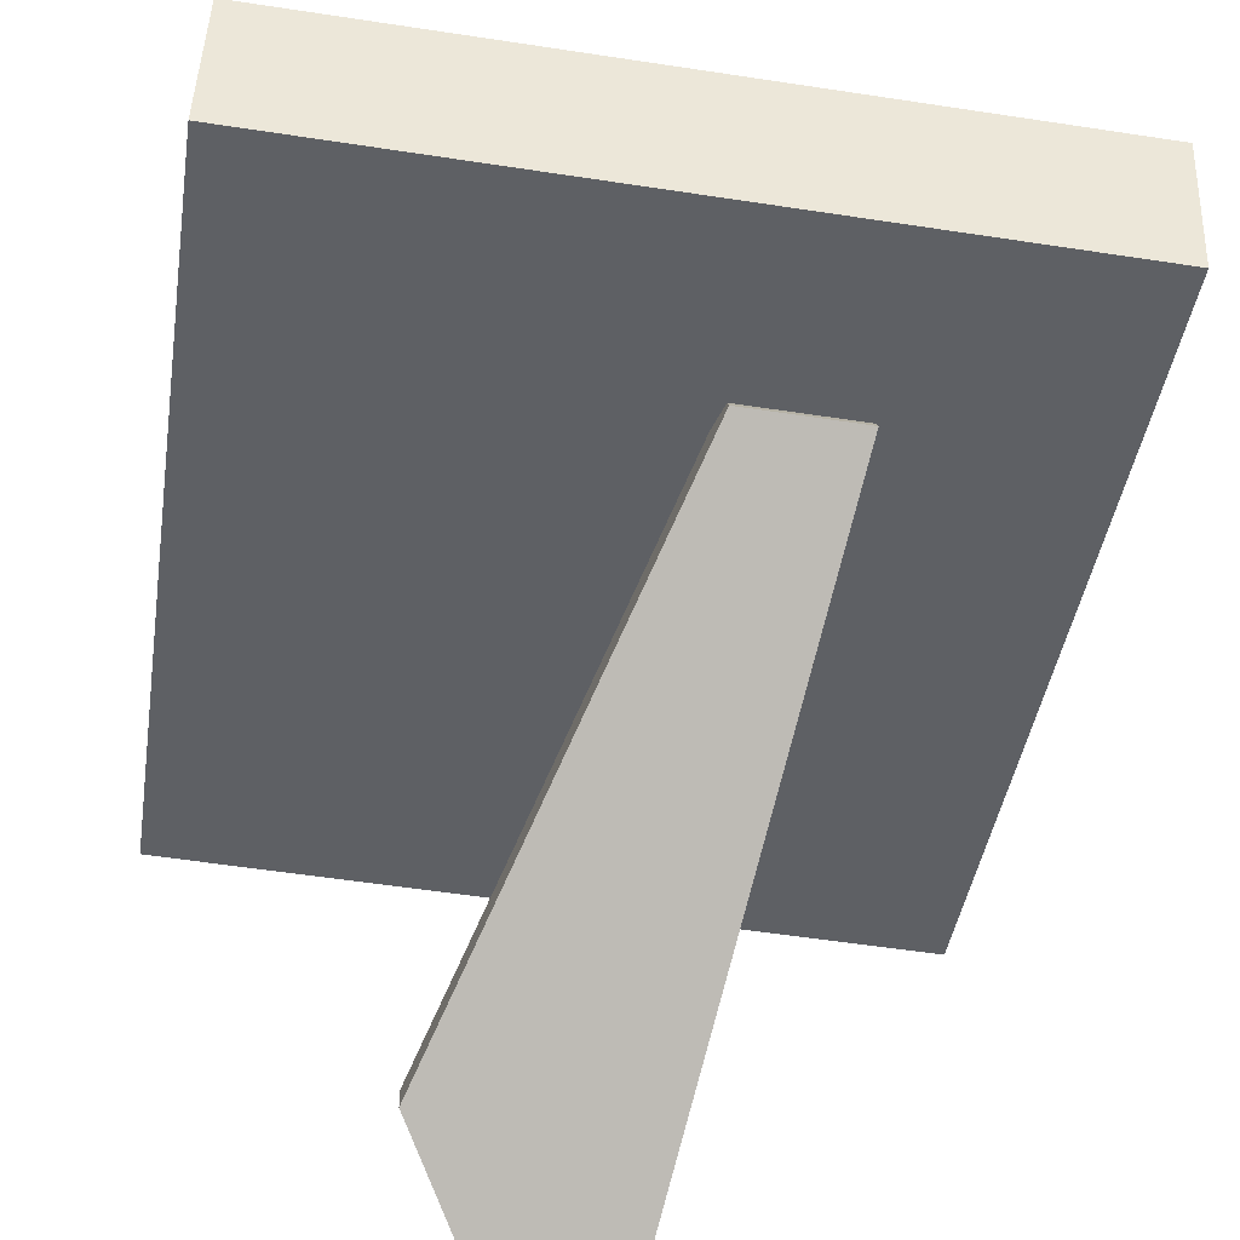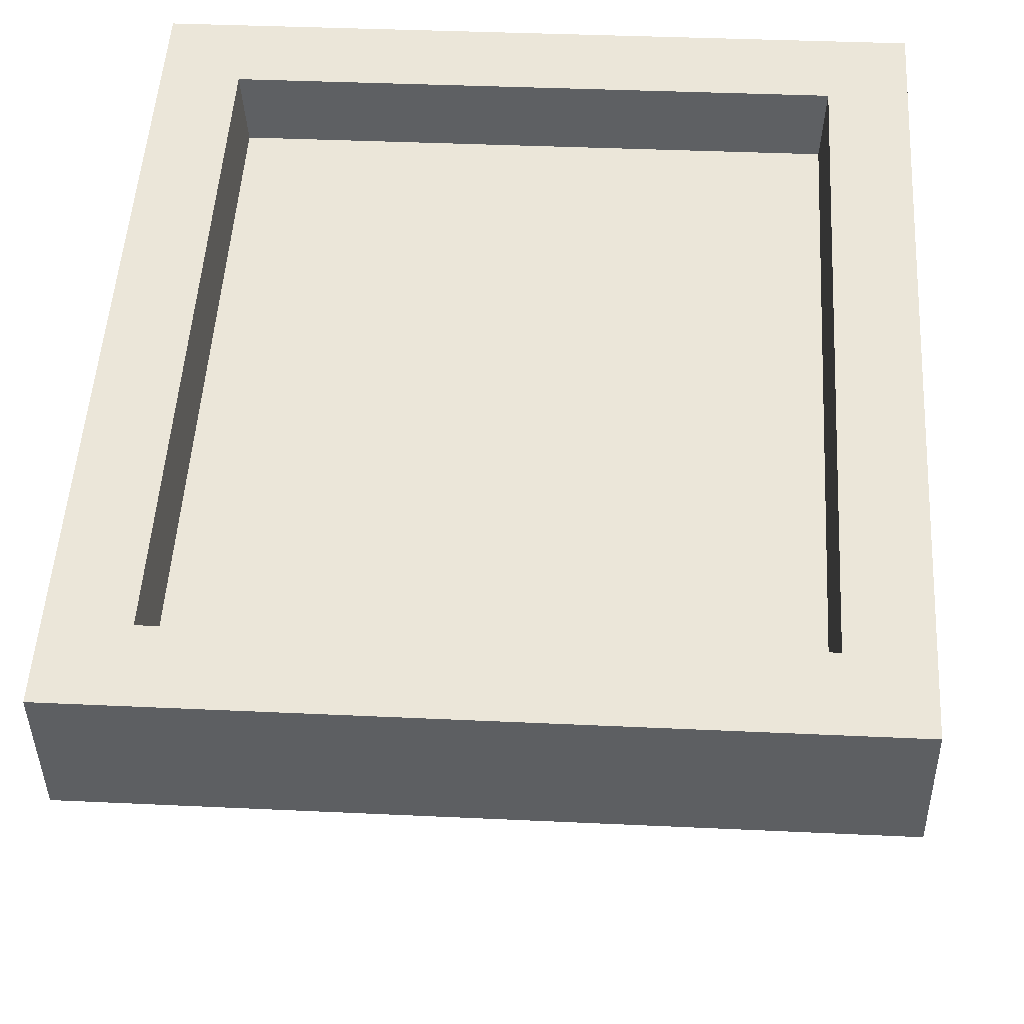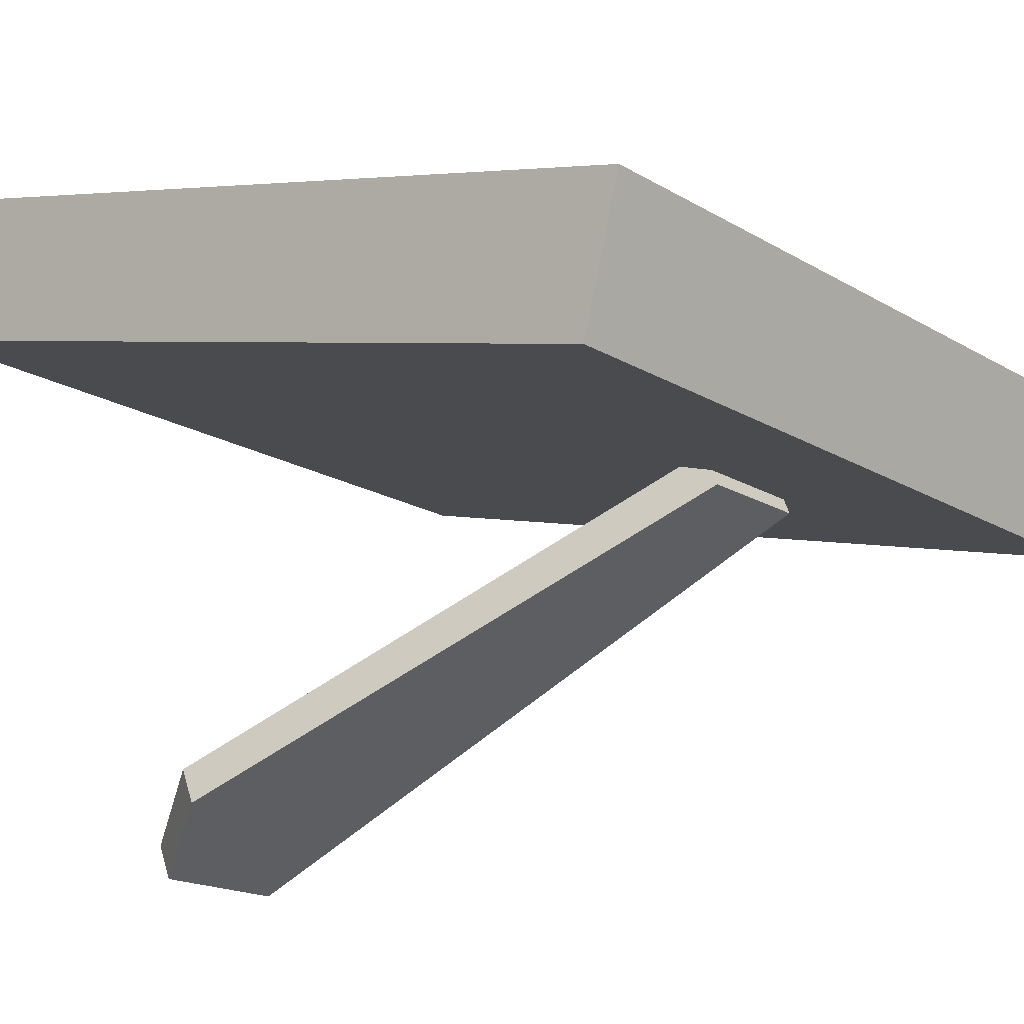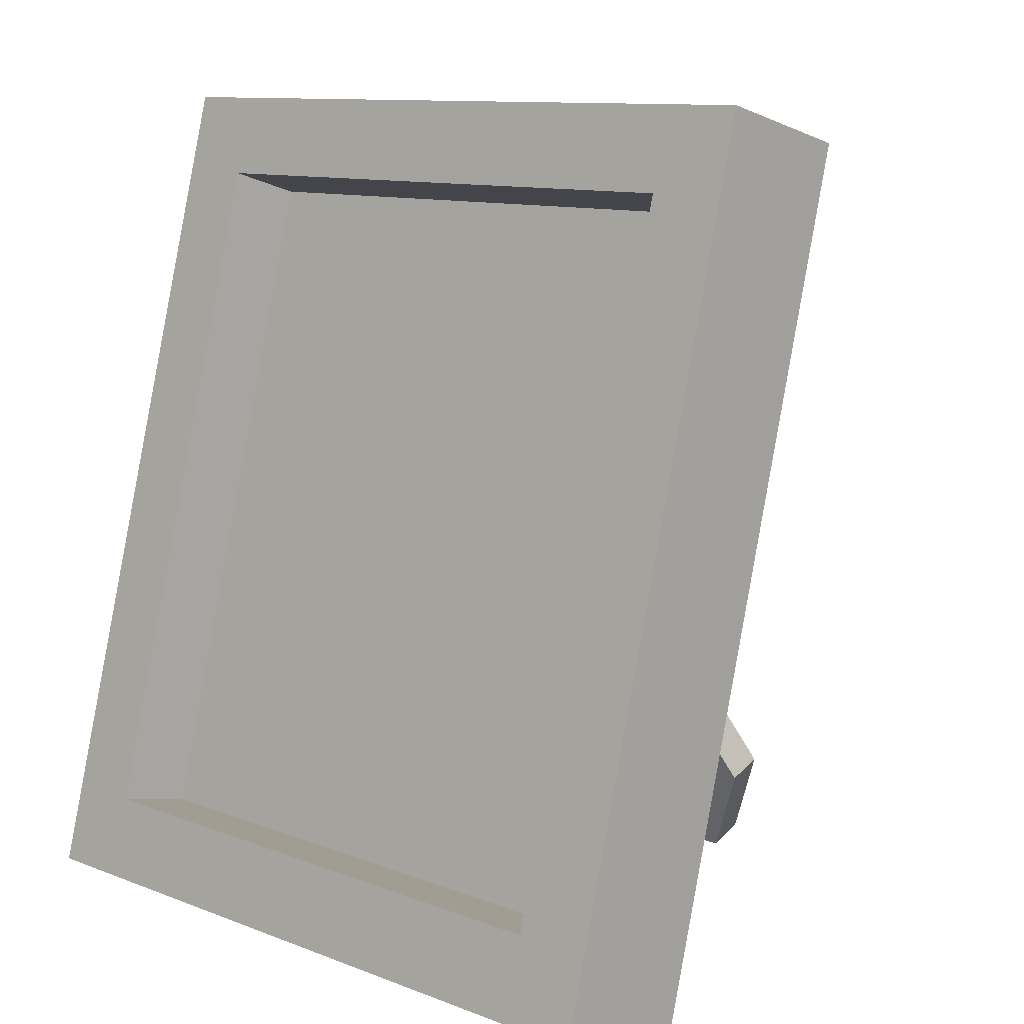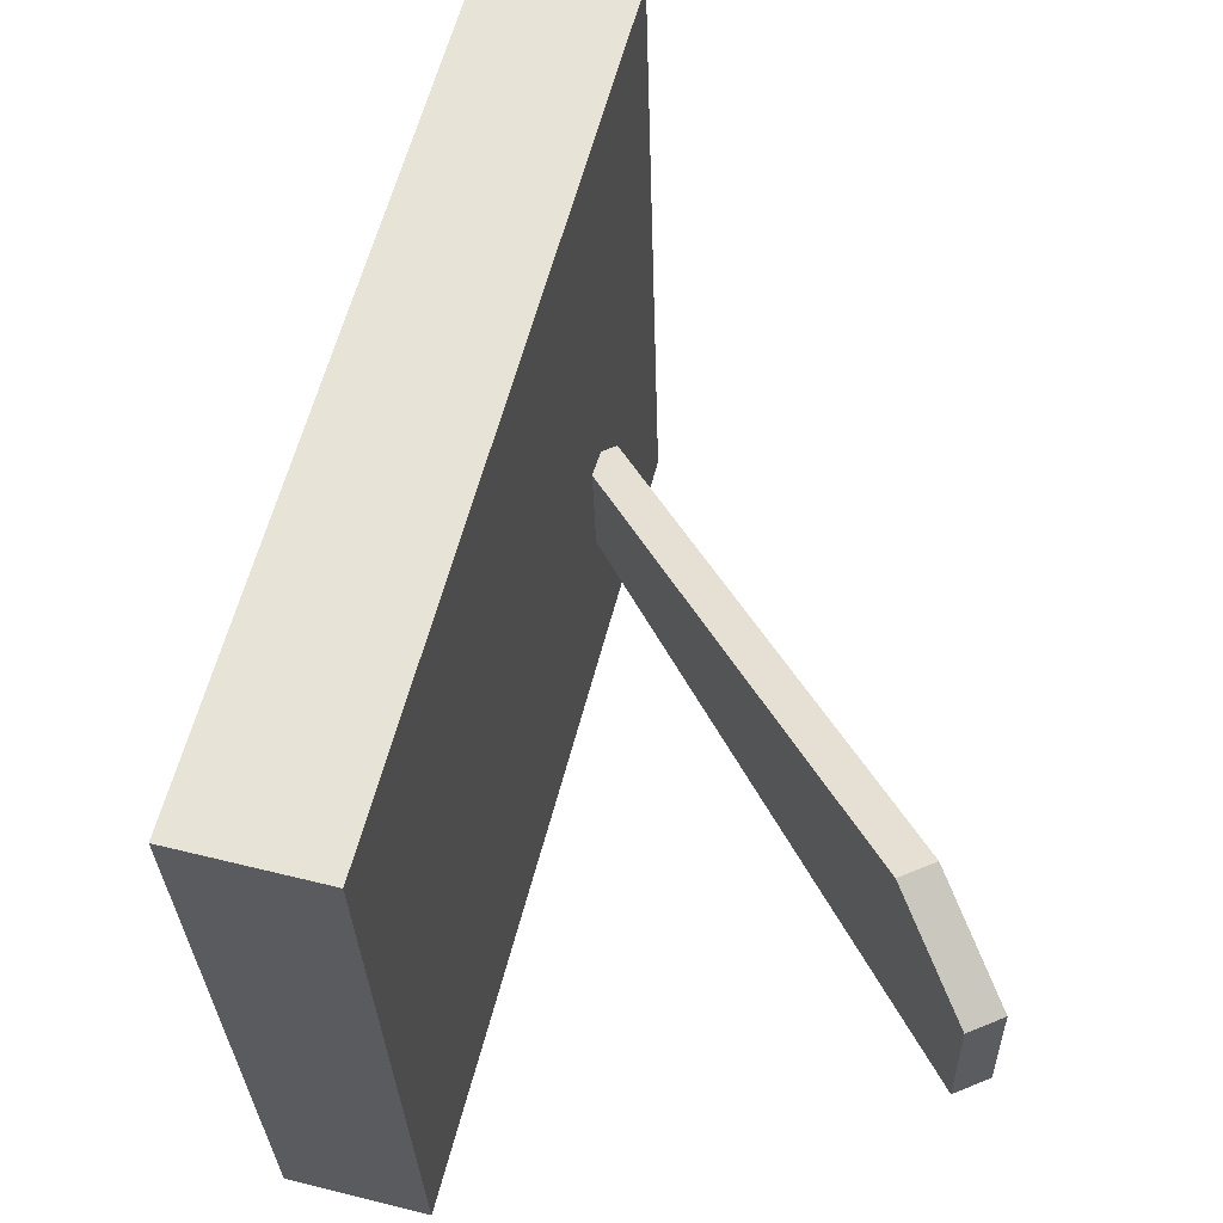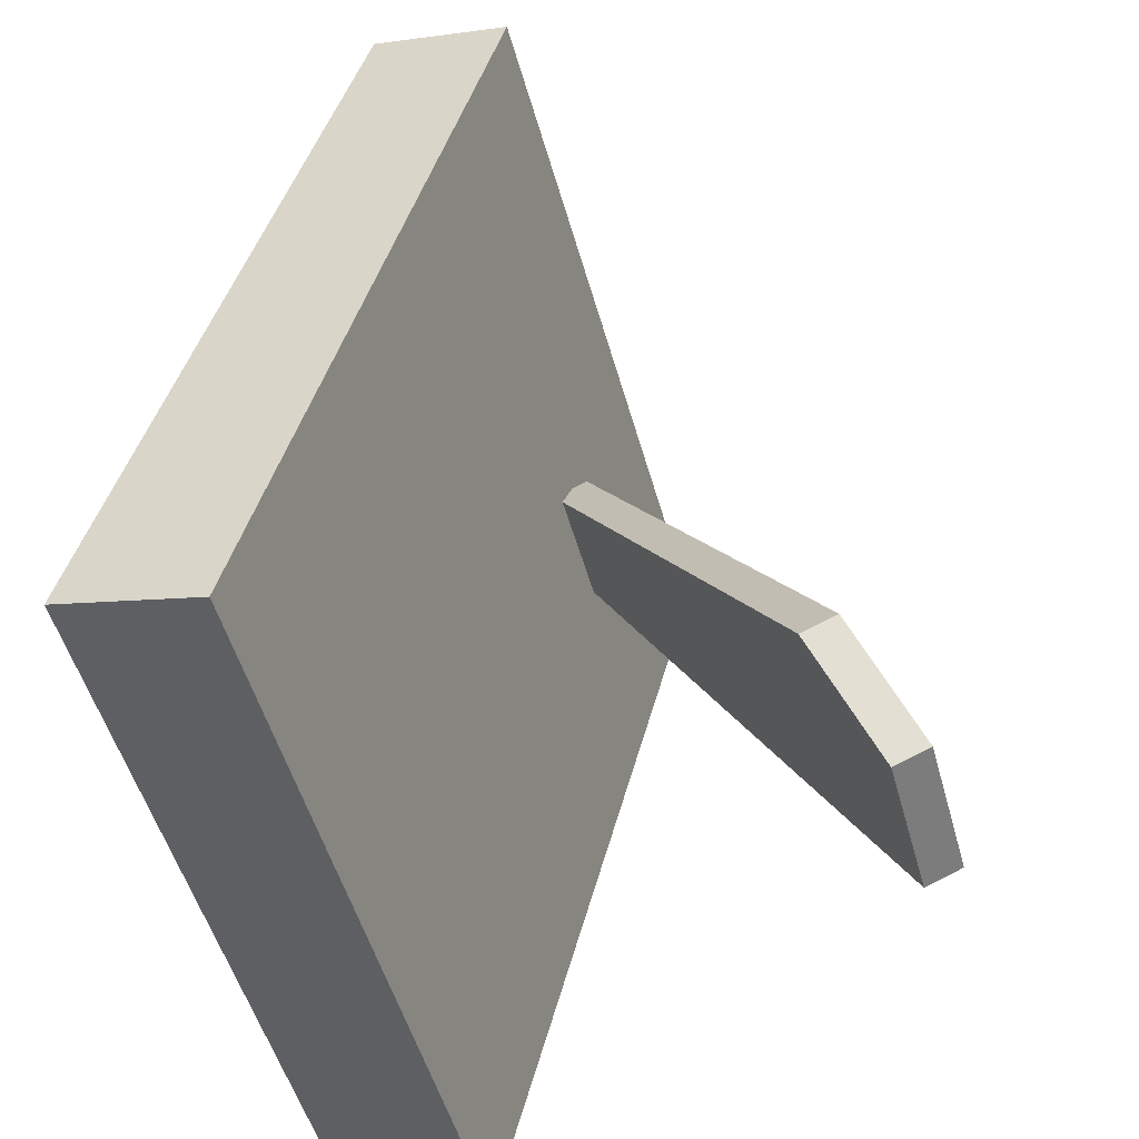
<metadata>
{"format":"obj","ext":"obj","renderer":"f3d","projection":"perspective","resolution":1024,"background":"white","views":[{"elev":-57.2,"azim":171.0,"up":"+Z"},{"elev":35.6,"azim":-176.4,"up":"+Z"},{"elev":-17.9,"azim":130.8,"up":"+Z"},{"elev":10.7,"azim":43.8,"up":"+Y"},{"elev":-29.5,"azim":91.6,"up":"+Y"},{"elev":-51.9,"azim":105.5,"up":"+Y"}]}
</metadata>
<code>
g SM_Prop_Photo_05
v -0.01723 0.2036 0.01041
v 0.04218 0.03179 -0.07686
v 0.01936 -0.003554 -0.09481
v -0.0276 -0.003554 -0.09481
v -0.05634 0.2036 0.01041
v -0.05634 0.2036 0.01041
v -0.05634 0.2084 -0.001433
v -0.01723 0.2084 -0.001433
v -0.01723 0.2036 0.01041
v 0.01936 0.001298 -0.1066
v 0.04218 0.03664 -0.0887
v -0.01723 0.2084 -0.001433
v -0.0276 0.001298 -0.1066
v -0.05634 0.2084 -0.001433
v -0.0276 0.001298 -0.1066
v -0.0276 -0.003554 -0.09481
v 0.01936 -0.003554 -0.09481
v 0.01936 0.001298 -0.1066
v 0.04218 0.03179 -0.07686
v -0.01723 0.2036 0.01041
v -0.01723 0.2084 -0.001433
v 0.04218 0.03664 -0.0887
v -0.0276 0.001298 -0.1066
v -0.05634 0.2084 -0.001433
v -0.05634 0.2036 0.01041
v -0.0276 -0.003554 -0.09481
v 0.01936 -0.003554 -0.09481
v 0.04218 0.03179 -0.07686
v 0.04218 0.03664 -0.0887
v 0.01936 0.001298 -0.1066
v -0.09752 0.02763 0.07494
v -0.09752 0.2489 0.01674
v 0.09752 0.2489 0.01674
v 0.09752 0.02763 0.07494
v -0.1253 0.2833 0.0337
v -0.1253 0.271 -0.01326
v 0.1253 0.271 -0.01326
v 0.1253 0.2833 0.0337
v -0.1253 0.271 -0.01326
v -0.1253 -0.006352 0.05969
v 0.1253 -0.006352 0.05969
v 0.1253 0.271 -0.01326
v -0.1253 -0.006352 0.05969
v -0.1253 0.006 0.1067
v 0.1253 0.006 0.1067
v 0.1253 -0.006352 0.05969
v 0.1253 0.006 0.1067
v 0.1253 0.2833 0.0337
v 0.1253 0.271 -0.01326
v 0.1253 -0.006352 0.05969
v -0.1253 -0.006352 0.05969
v -0.1253 0.271 -0.01326
v -0.1253 0.2833 0.0337
v -0.1253 0.006 0.1067
v -0.09897 0.03289 0.09958
v -0.09752 0.02763 0.07494
v 0.09752 0.02763 0.07494
v 0.09897 0.03289 0.09958
v 0.09897 0.03289 0.09958
v 0.09752 0.02763 0.07494
v 0.09752 0.2489 0.01674
v 0.09897 0.2564 0.04077
v 0.09897 0.2564 0.04077
v 0.09752 0.2489 0.01674
v -0.09752 0.2489 0.01674
v -0.09897 0.2564 0.04077
v -0.09897 0.2564 0.04077
v -0.09752 0.2489 0.01674
v -0.09752 0.02763 0.07494
v -0.09897 0.03289 0.09958
v -0.1253 0.006 0.1067
v -0.09897 0.03289 0.09958
v 0.09897 0.03289 0.09958
v 0.1253 0.006 0.1067
v -0.1253 0.2833 0.0337
v 0.09897 0.2564 0.04077
v -0.09897 0.2564 0.04077
v 0.1253 0.2833 0.0337
g SM_Prop_Photo_05_0
f 3 2 1
f 1 4 3
f 1 5 4
f 8 7 6
f 9 8 6
f 12 11 10
f 10 13 12
f 13 14 12
f 17 16 15
f 18 17 15
f 21 20 19
f 22 21 19
f 25 24 23
f 26 25 23
f 29 28 27
f 30 29 27
f 33 32 31
f 34 33 31
f 37 36 35
f 38 37 35
f 41 40 39
f 42 41 39
f 45 44 43
f 46 45 43
f 49 48 47
f 50 49 47
f 53 52 51
f 54 53 51
f 57 56 55
f 58 57 55
f 61 60 59
f 62 61 59
f 65 64 63
f 66 65 63
f 69 68 67
f 70 69 67
f 73 72 71
f 74 73 71
f 71 72 75
f 76 73 74
f 72 77 75
f 78 76 74
f 75 77 78
f 77 76 78

</code>
